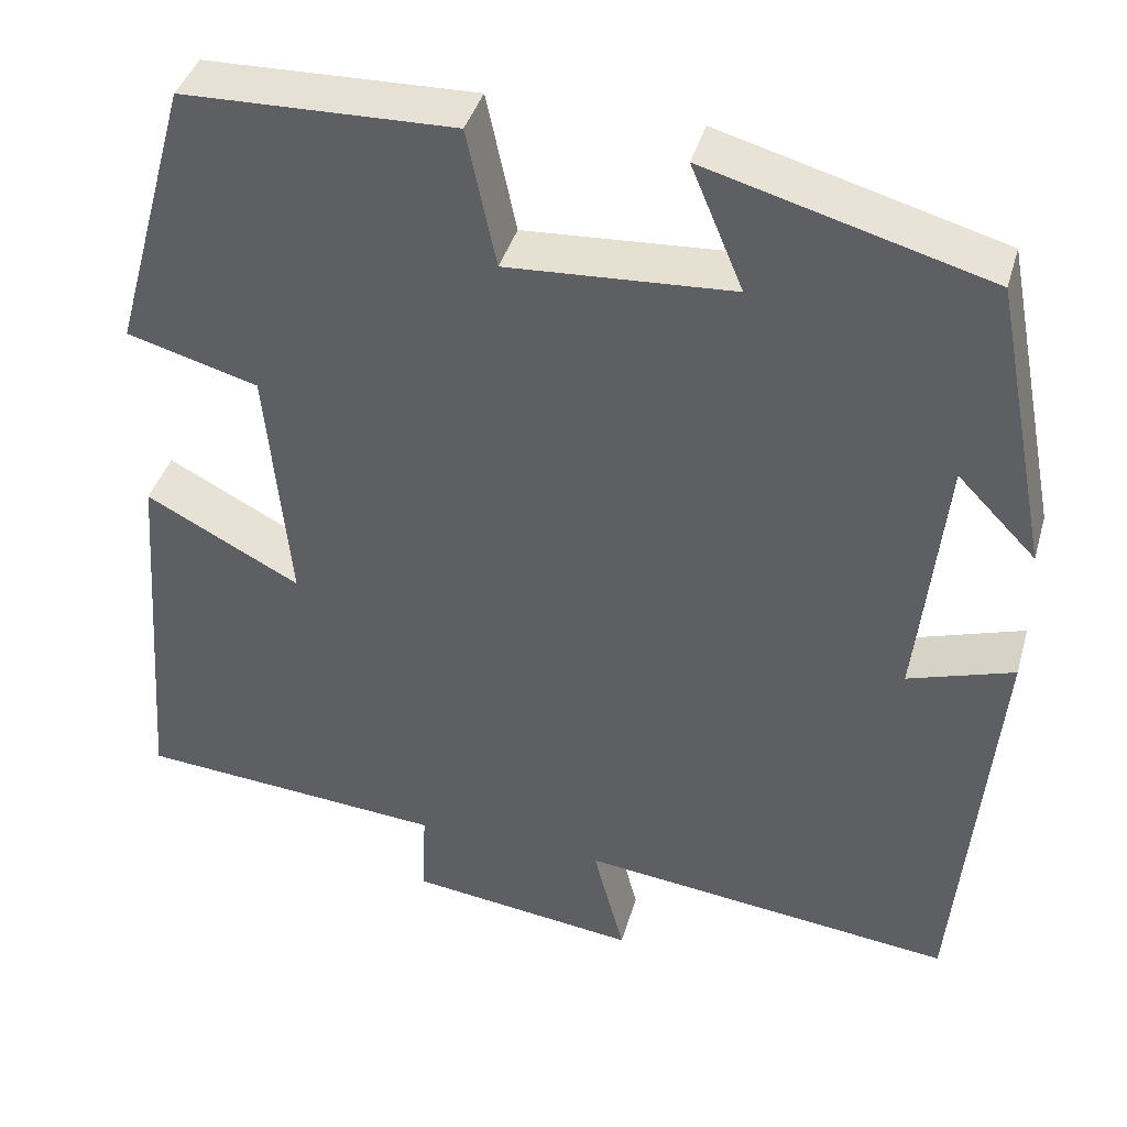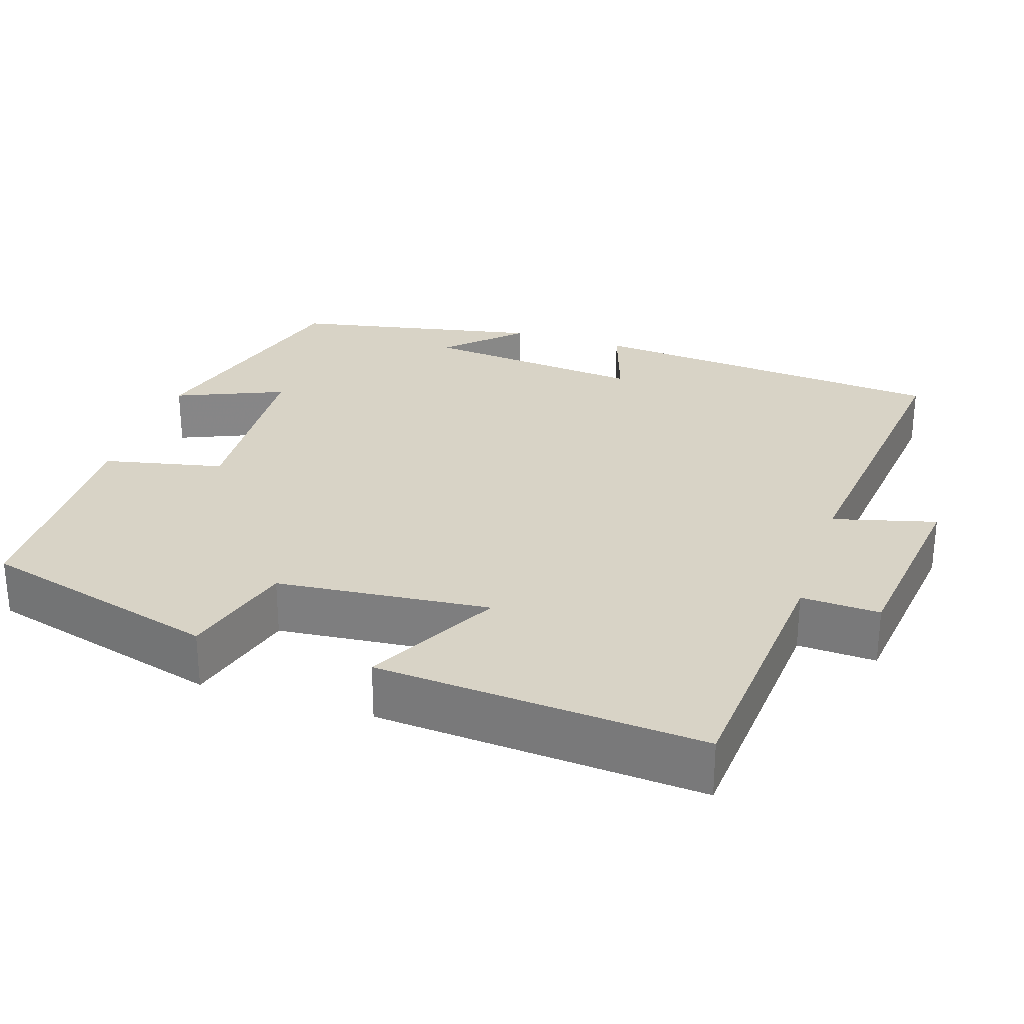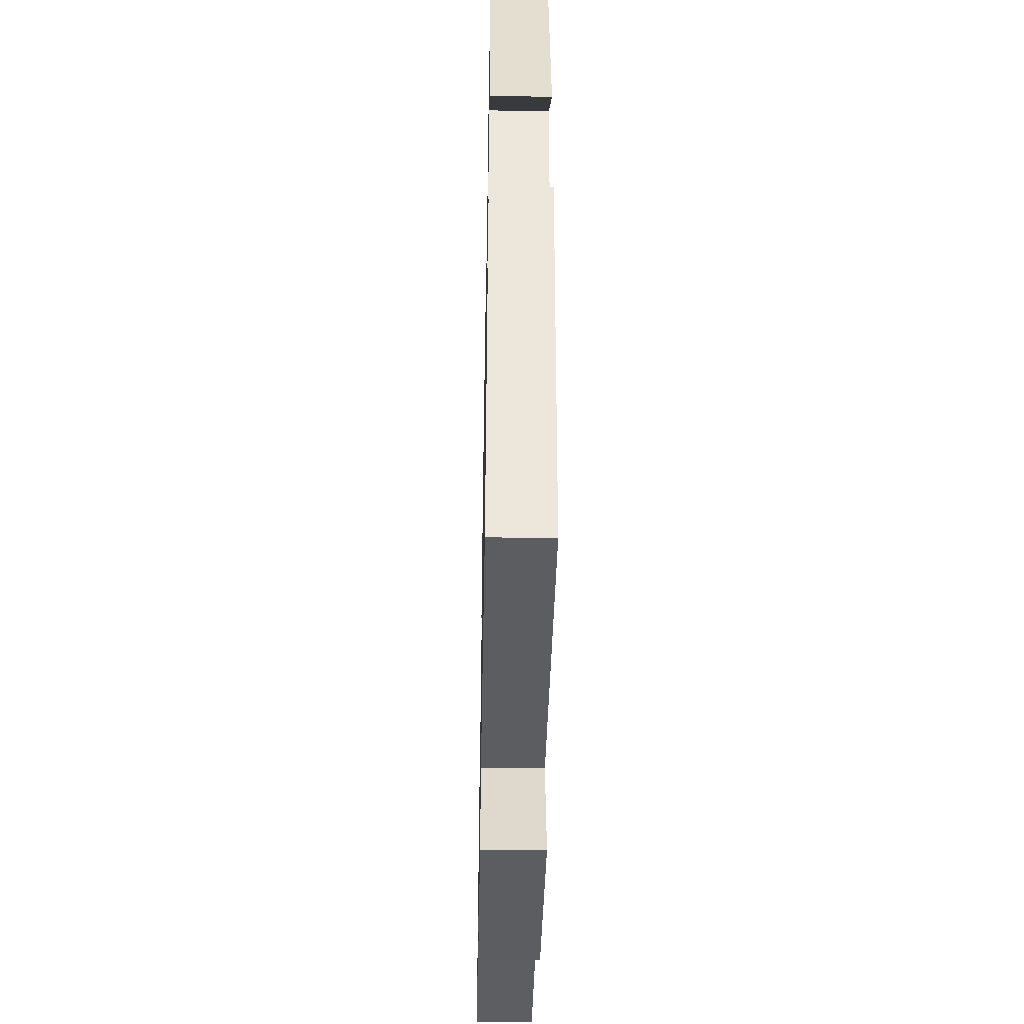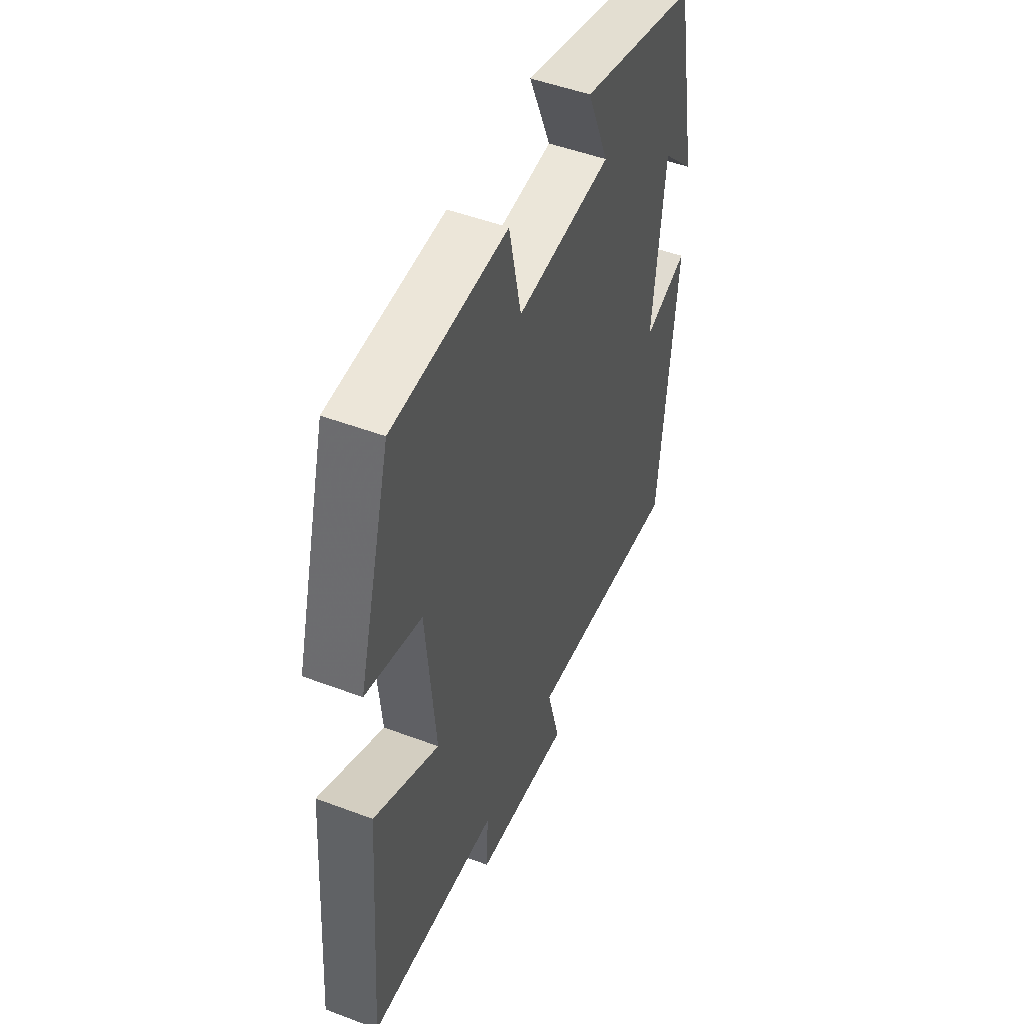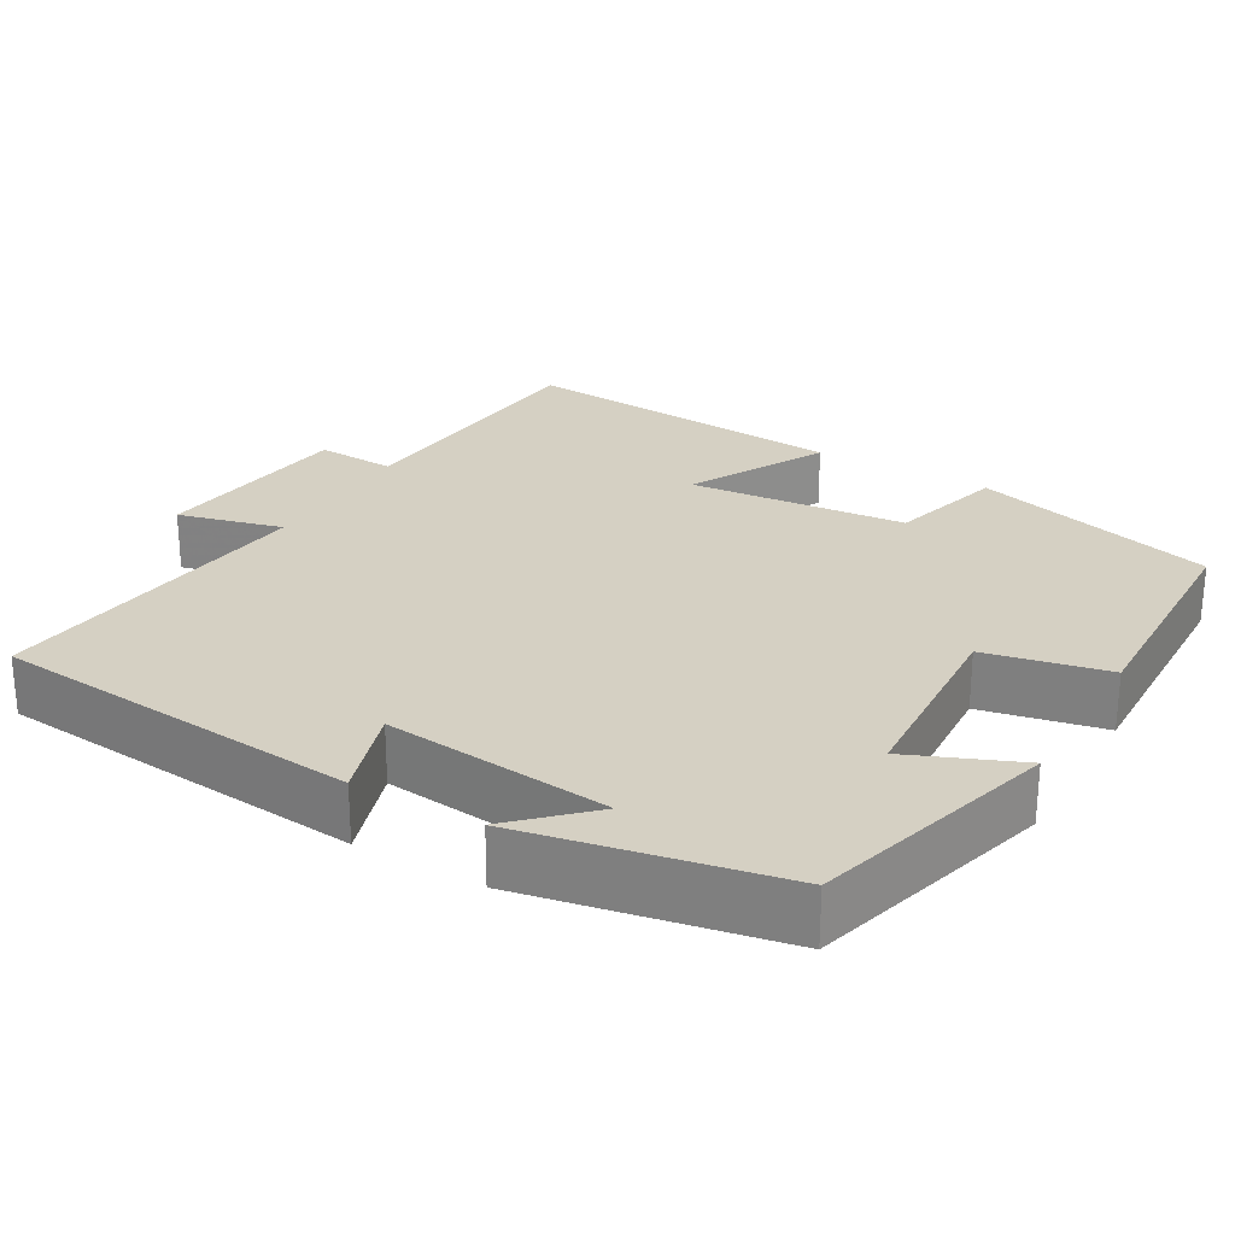
<metadata>
{"format":"obj","ext":"obj","renderer":"f3d","projection":"perspective","resolution":1024,"background":"white","views":[{"elev":40.4,"azim":-164.3,"up":"+Z"},{"elev":28.1,"azim":107.9,"up":"+Y"},{"elev":-43.4,"azim":-91.1,"up":"+Z"},{"elev":49.6,"azim":112.6,"up":"+Z"},{"elev":26.0,"azim":-59.8,"up":"+Y"}]}
</metadata>
<code>
v 0.413 0.07 0.491
v 0.5 0.07 0.179
v 0.352 0.07 0.138
v 0.326 0.07 -0.14
v 0.5 0.07 -0.049
v 0.532 0.07 -0.473
v 0.184 0.07 -0.5
v 0.189 0.07 -0.602
v -0.069 0.07 -0.634
v -0.034 0.07 -0.5
v -0.457 0.07 -0.548
v -0.5 0.07 -0.073
v -0.381 0.07 -0.112
v -0.411 0.07 0.178
v -0.5 0.07 0.087
v -0.436 0.07 0.413
v -0.12 0.07 0.5
v -0.179 0.07 0.36
v 0.075 0.07 0.344
v 0.108 0.07 0.5
v 0.413 0 0.491
v 0.5 0 0.179
v 0.352 0 0.138
v 0.326 0 -0.14
v 0.5 0 -0.049
v 0.532 0 -0.473
v 0.184 0 -0.5
v 0.189 0 -0.602
v -0.069 0 -0.634
v -0.034 0 -0.5
v -0.457 0 -0.548
v -0.5 0 -0.073
v -0.381 0 -0.112
v -0.411 0 0.178
v -0.5 0 0.087
v -0.436 0 0.413
v -0.12 0 0.5
v -0.179 0 0.36
v 0.075 0 0.344
v 0.108 0 0.5
f 19 20 1 2
f 18 19 2 3
f 16 17 18
f 16 18 3 4
f 14 15 16
f 14 16 4
f 13 14 4
f 10 11 12 13
f 10 13 4
f 7 8 9 10
f 6 7 10
f 4 5 6 10
f 22 21 40 39
f 23 22 39 38
f 38 37 36
f 24 23 38 36
f 36 35 34
f 24 36 34
f 24 34 33
f 33 32 31 30
f 24 33 30
f 30 29 28 27
f 30 27 26
f 30 26 25 24
f 1 21 22 2
f 2 22 23 3
f 3 23 24 4
f 4 24 25 5
f 5 25 26 6
f 6 26 27 7
f 7 27 28 8
f 8 28 29 9
f 9 29 30 10
f 10 30 31 11
f 11 31 32 12
f 12 32 33 13
f 13 33 34 14
f 14 34 35 15
f 15 35 36 16
f 16 36 37 17
f 17 37 38 18
f 18 38 39 19
f 19 39 40 20
f 20 40 21 1

</code>
